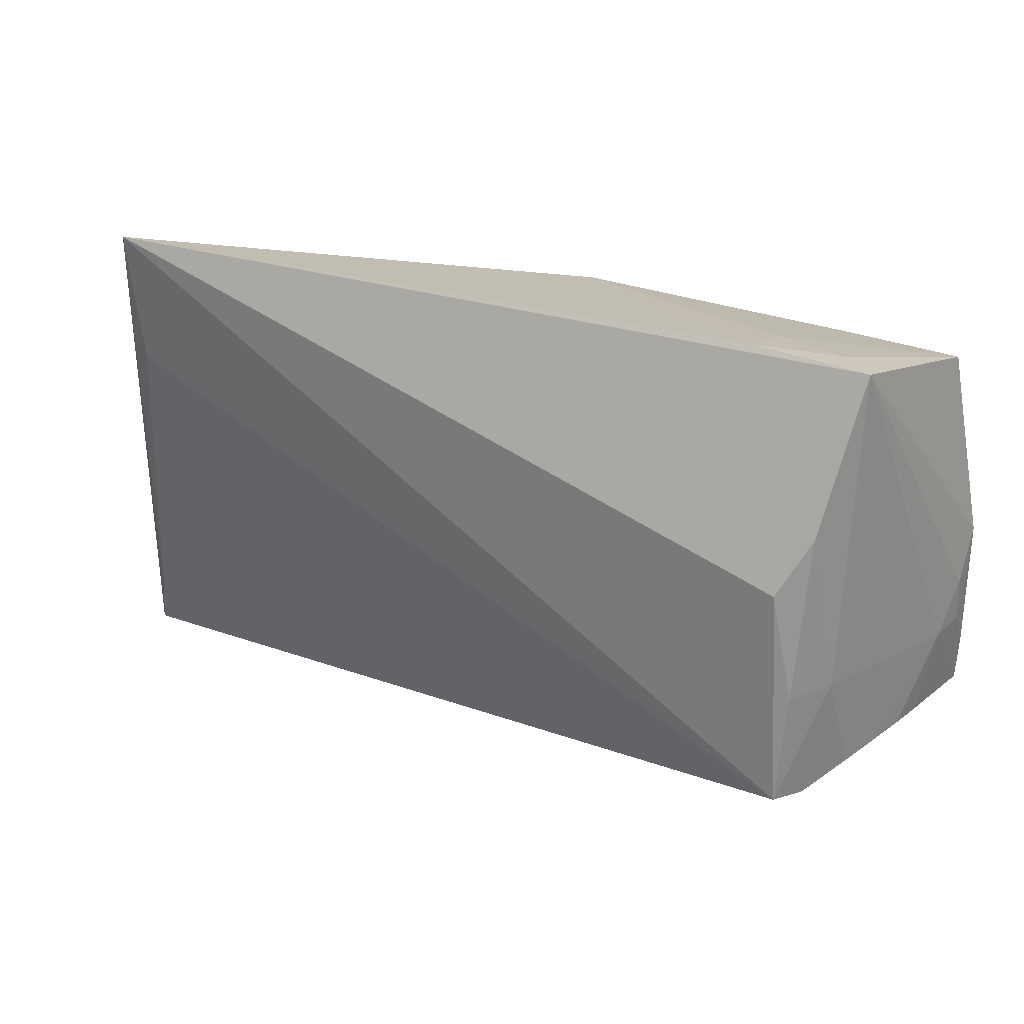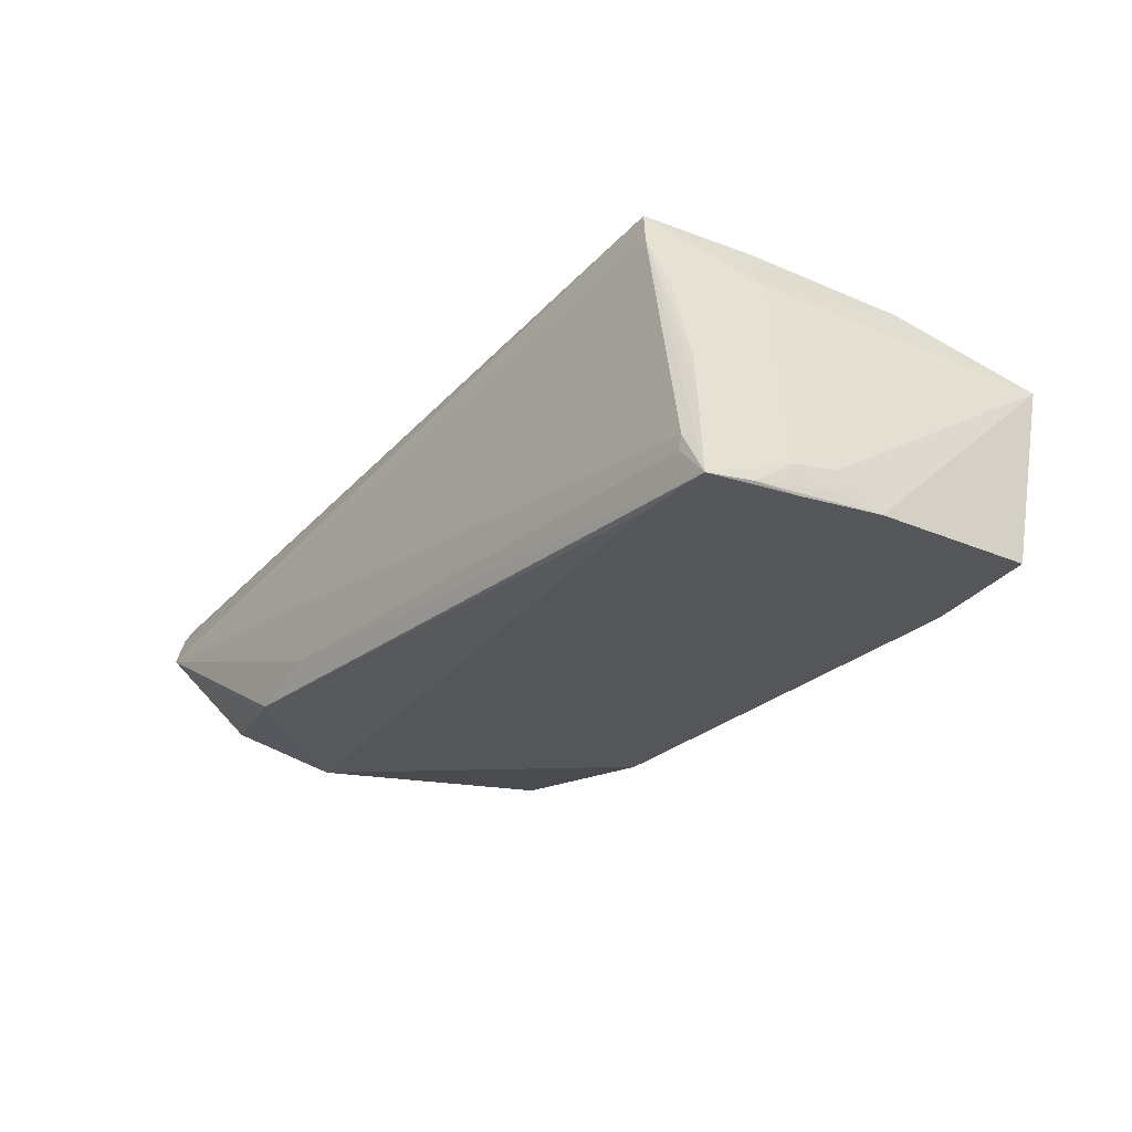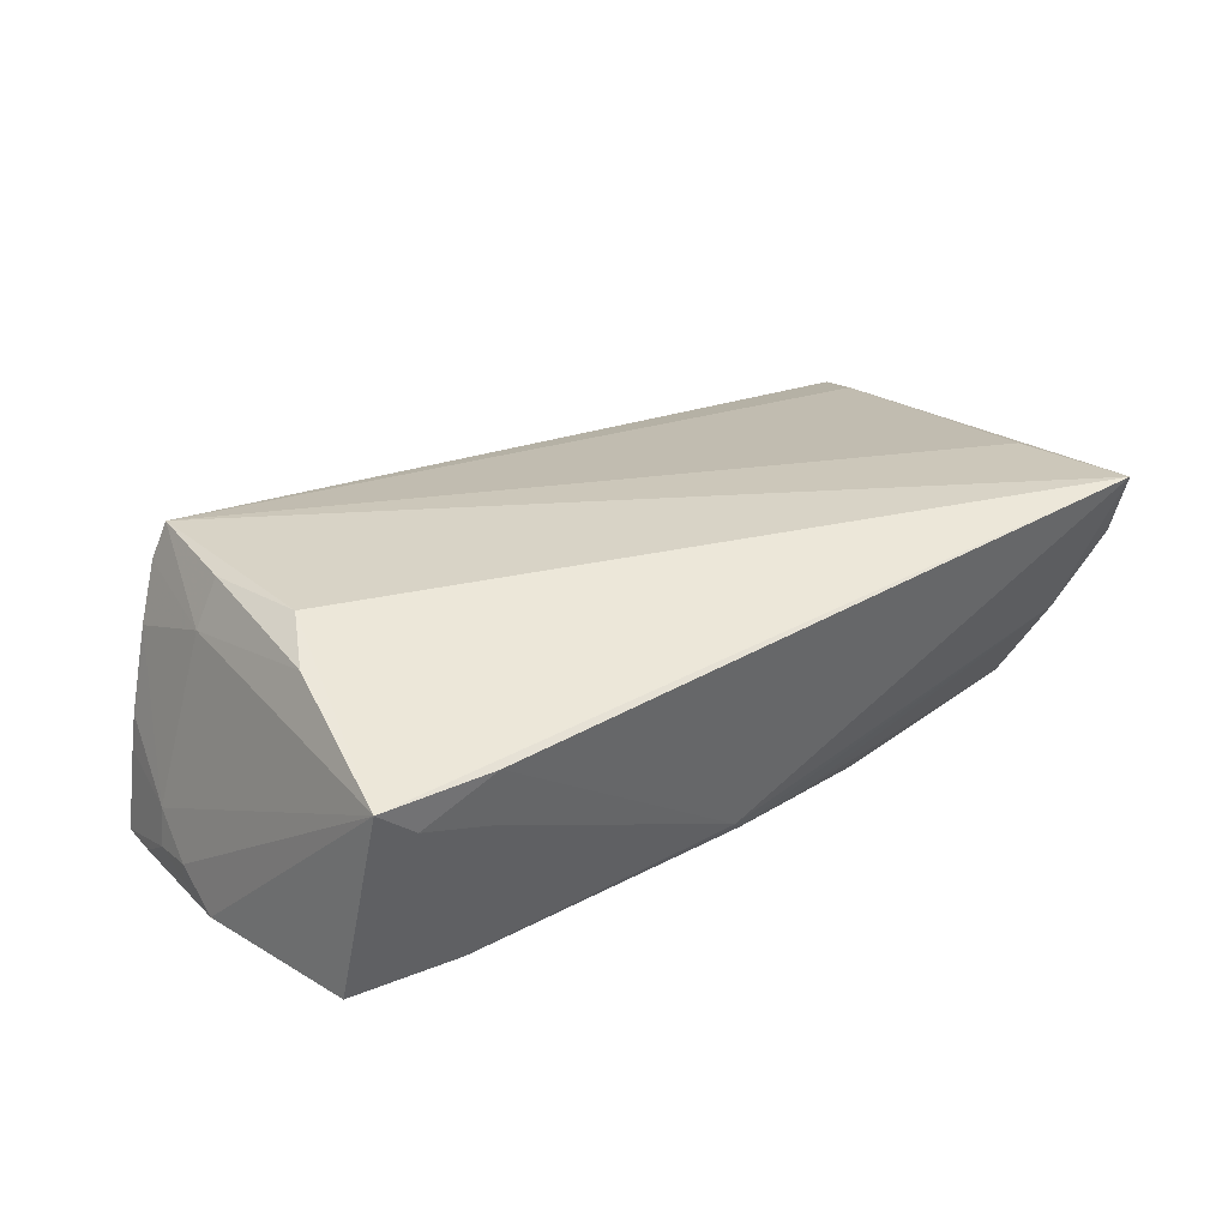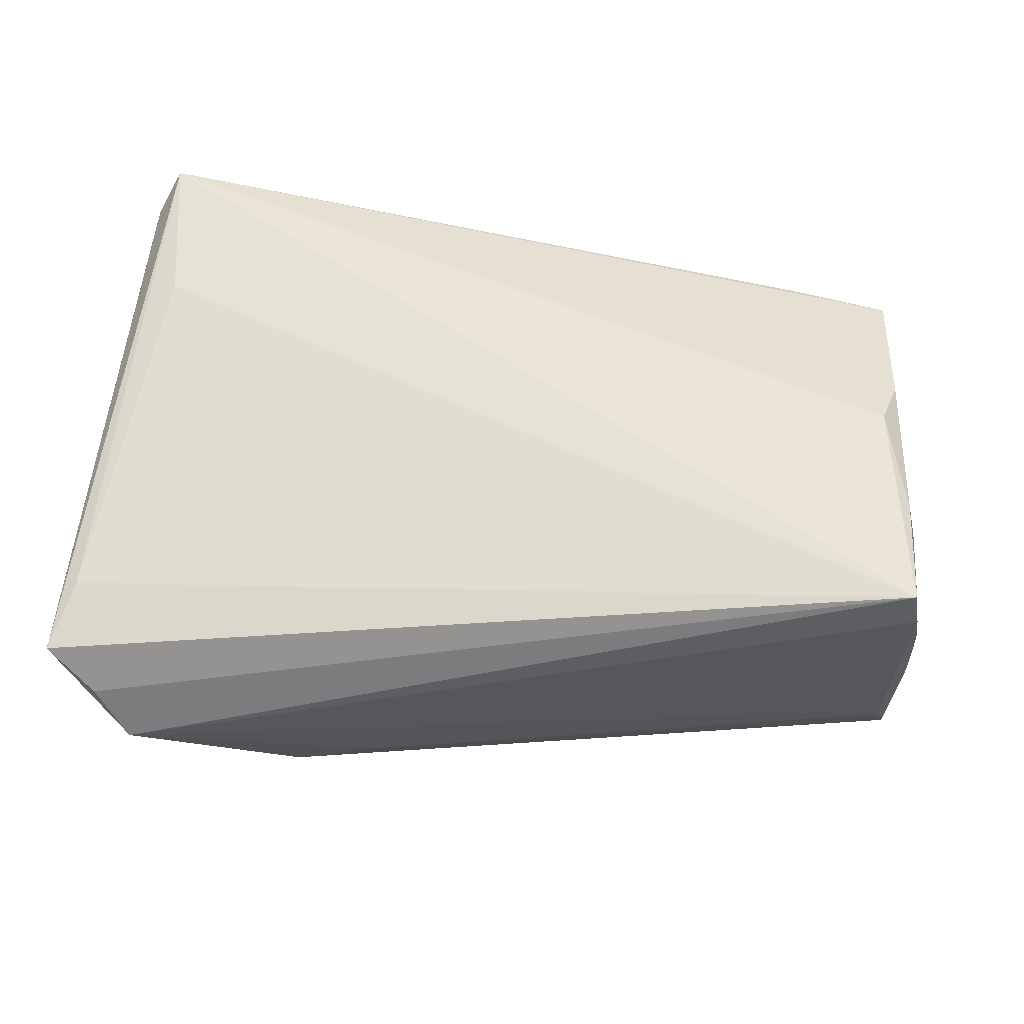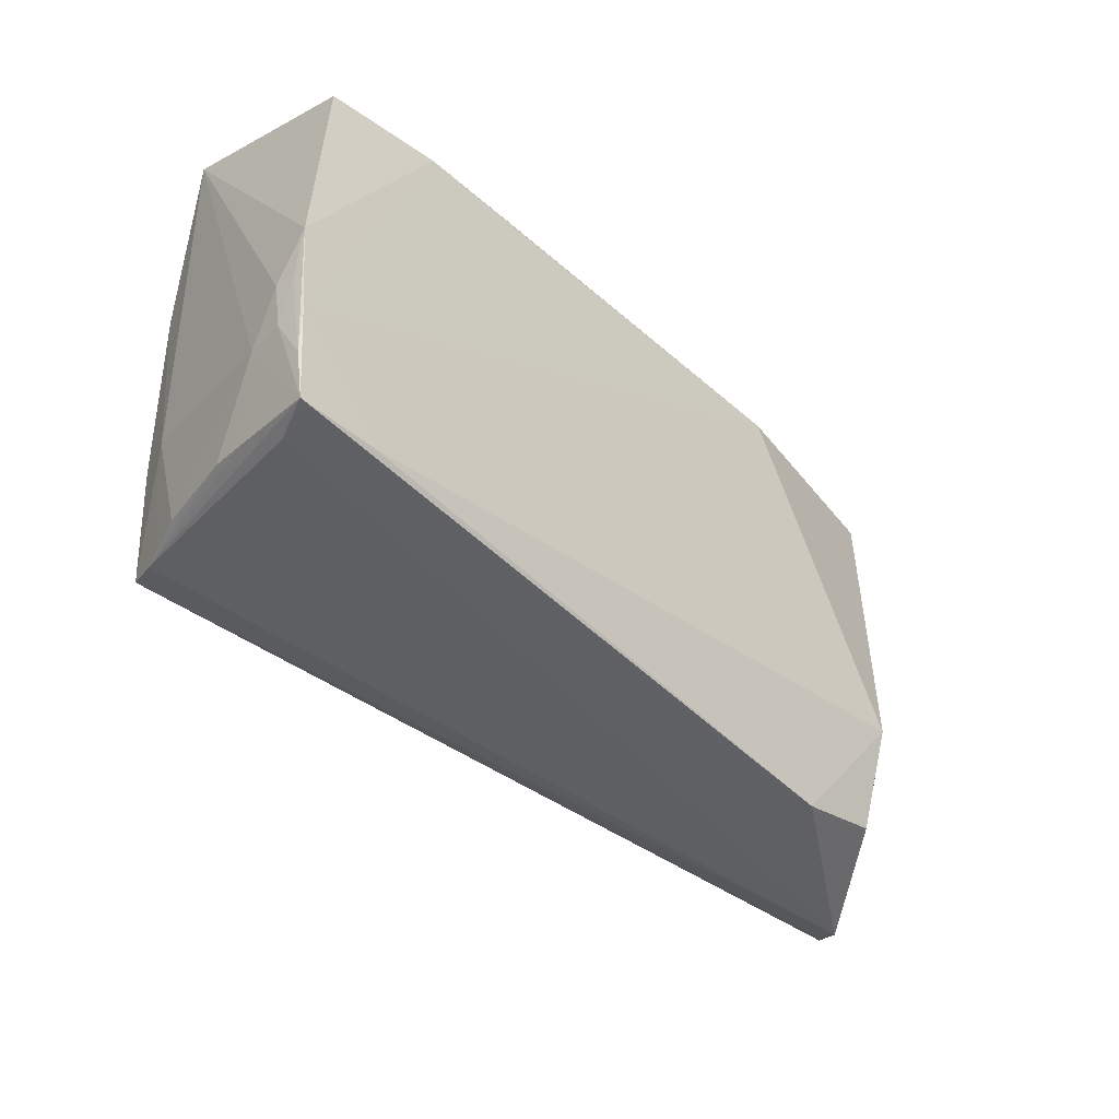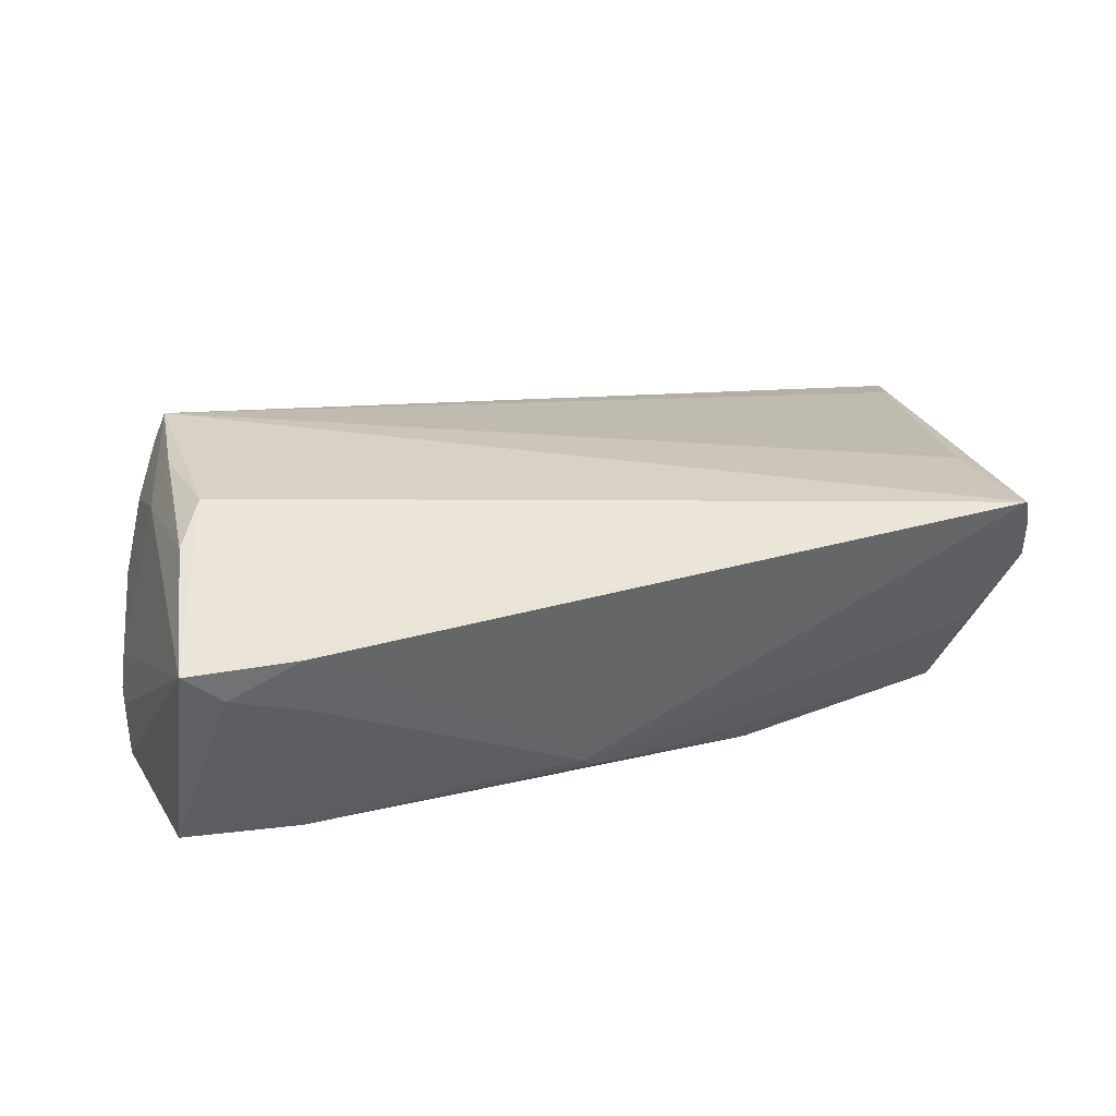
<metadata>
{"format":"obj","ext":"obj","renderer":"f3d","projection":"perspective","resolution":1024,"background":"white","views":[{"elev":26.4,"azim":31.6,"up":"+Y"},{"elev":-26.6,"azim":59.7,"up":"+Z"},{"elev":28.0,"azim":144.8,"up":"+Z"},{"elev":-31.4,"azim":-11.1,"up":"+Y"},{"elev":-33.6,"azim":132.9,"up":"+Y"},{"elev":27.2,"azim":165.0,"up":"+Z"}]}
</metadata>
<code>
v 0.02624 0.02875 -0.01686
v -0.053 0.03164 0.00933
v 0.05787 -0.01735 -0.007968
v 0.05991 -0.001117 -0.01698
v -0.05216 0.03368 0.01466
v 0.05098 -0.004349 0.01853
v 0.03946 0.03527 0.00255
v 0.04842 0.009512 0.01939
v 0.05187 -0.0197 0.01459
v -0.04912 0.01893 0.01762
v 0.04934 0.03563 0.005477
v 0.05926 -0.006798 -0.01018
v -0.01974 0.02296 -0.01798
v 0.05999 -0.0005036 -0.0143
v -0.0538 -0.034 0.002224
v 0.05376 -0.004686 0.01237
v 0.05991 -0.006352 -0.0151
v 0.0568 -0.01884 -0.01349
v 0.05012 -0.01878 0.01939
v 0.04074 0.0294 -0.0173
v -0.05002 0.03683 0.01939
v -0.04078 -0.01577 -0.01939
v -0.02612 -0.03159 -0.01786
v 0.0559 -0.01753 0.002188
v 0.05958 -0.005235 -0.01869
v -0.04499 -0.002508 -0.01484
v 0.05723 -0.01725 -0.00326
v 0.05987 0.00557 -0.01819
v -0.05999 -0.03088 0.006809
v 0.05966 -0.01155 -0.01852
v 0.05595 0.02945 -0.01647
v 0.05444 0.03587 0.009587
v 0.04007 0.03683 0.01035
v 0.04903 -0.01855 -0.01916
v 0.005199 0.03176 -0.01225
v -0.0489 -0.03683 -0.003705
v -0.03794 -0.03015 -0.0175
v -0.04649 0.02107 -0.01335
v -0.01659 -0.03089 -0.01463
v 0.05186 0.01661 0.0164
v 0.05922 -0.01759 -0.01896
v -0.04794 0.02834 -0.001106
v -0.0398 -0.02198 -0.01836
v -0.007629 0.02801 -0.01458
v 0.05615 -0.01884 -0.01514
v 0.003366 0.03051 -0.01391
v 0.05461 -0.01809 0.00742
v -0.05729 -0.02265 0.009306
f 10 19 21
f 29 36 15
f 15 19 29
f 36 19 15
f 2 38 29
f 21 19 8
f 8 32 21
f 48 21 29
f 48 10 21
f 29 19 48
f 19 10 48
f 9 19 36
f 9 16 19
f 29 21 5
f 5 2 29
f 21 2 5
f 32 8 40
f 40 16 32
f 21 32 33
f 33 35 21
f 38 2 42
f 42 2 21
f 21 35 42
f 18 9 36
f 41 9 18
f 36 37 23
f 29 38 26
f 19 16 6
f 16 40 6
f 6 8 19
f 6 40 8
f 38 42 44
f 38 44 13
f 31 20 35
f 14 32 12
f 32 16 12
f 16 9 47
f 9 27 47
f 47 12 16
f 39 18 36
f 36 23 39
f 39 23 41
f 35 20 46
f 46 42 35
f 46 44 42
f 46 13 44
f 22 26 38
f 38 13 22
f 29 26 22
f 22 23 37
f 22 36 29
f 25 13 20
f 25 22 13
f 25 30 41
f 28 32 14
f 28 31 32
f 14 4 28
f 4 30 28
f 30 25 28
f 20 31 28
f 28 25 20
f 11 33 32
f 32 31 11
f 41 12 3
f 3 12 27
f 3 9 41
f 3 27 9
f 41 30 17
f 17 12 41
f 14 12 17
f 17 4 14
f 17 30 4
f 27 12 24
f 24 47 27
f 12 47 24
f 41 18 45
f 45 39 41
f 18 39 45
f 20 13 1
f 1 46 20
f 13 46 1
f 43 37 36
f 36 22 43
f 43 22 37
f 34 25 41
f 22 25 34
f 41 23 34
f 23 22 34
f 35 33 7
f 33 11 7
f 7 31 35
f 7 11 31

</code>
